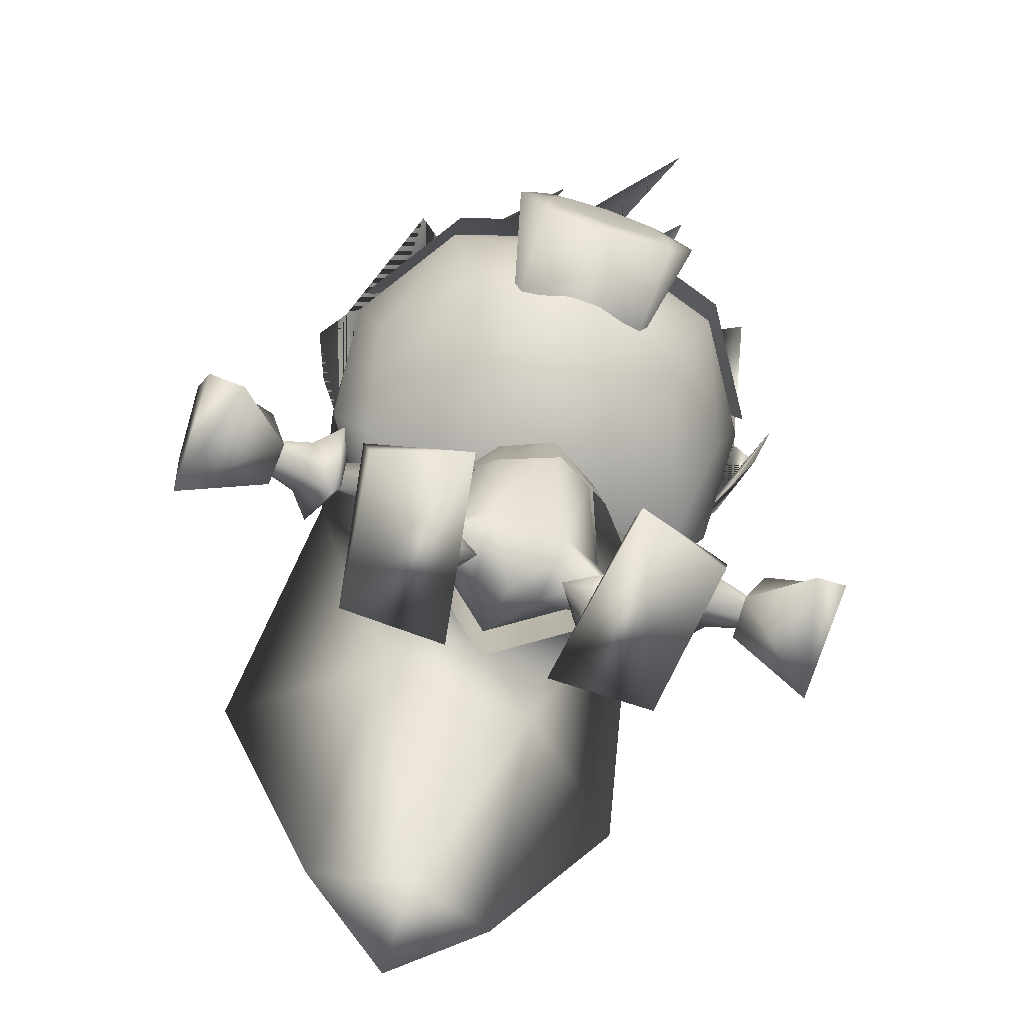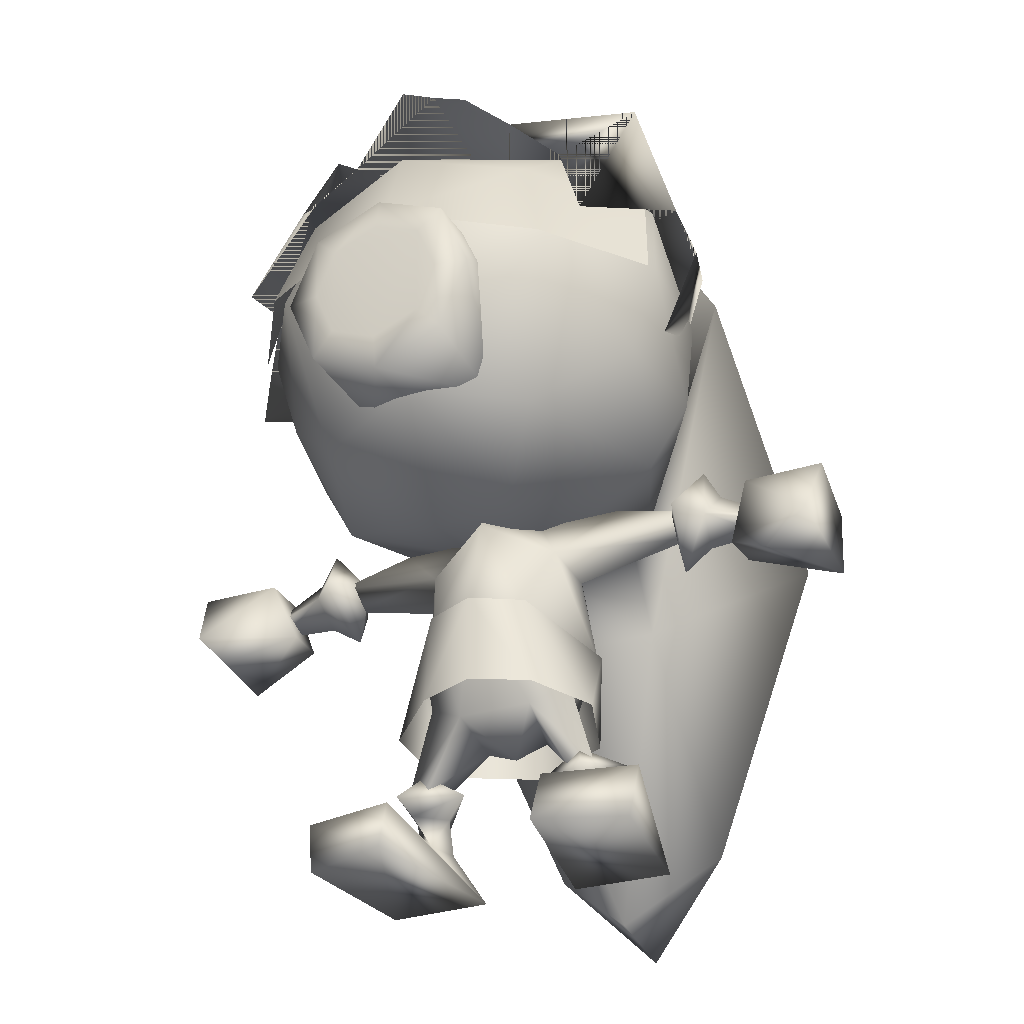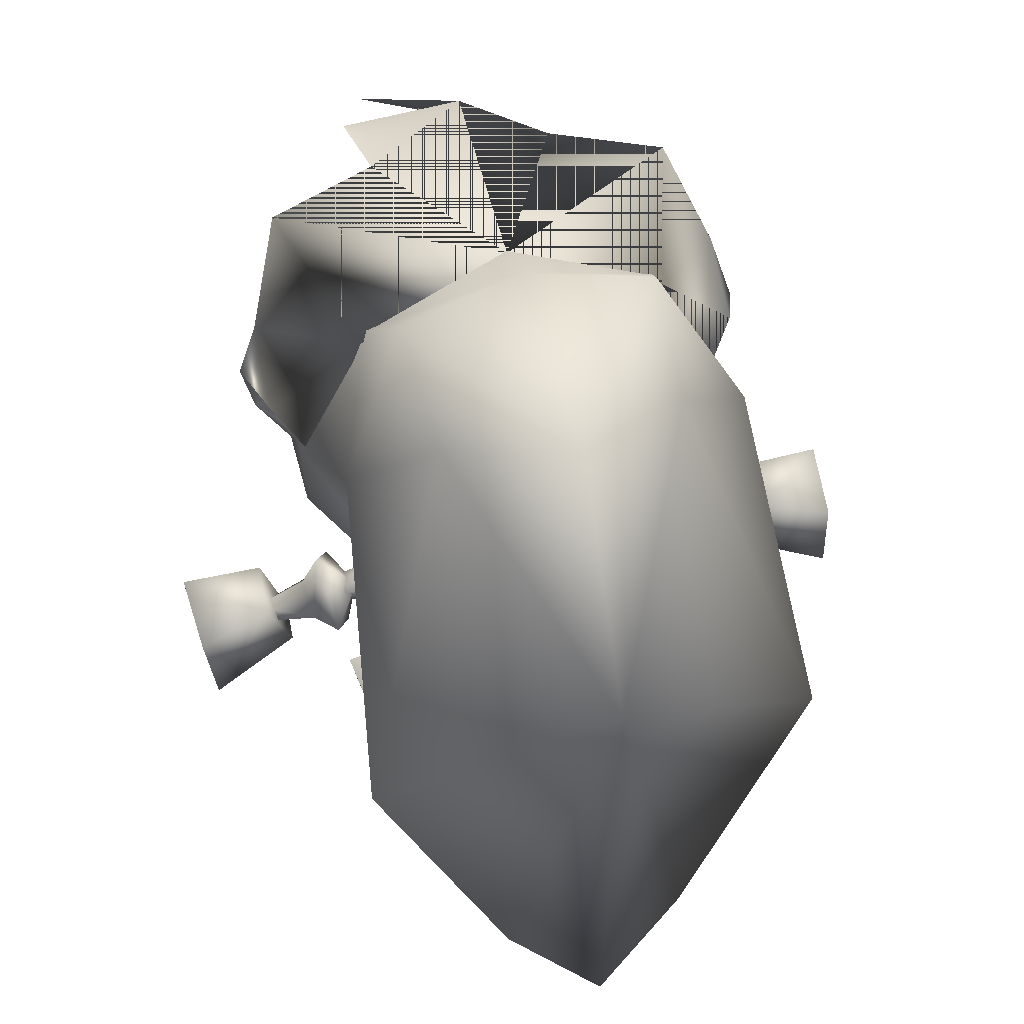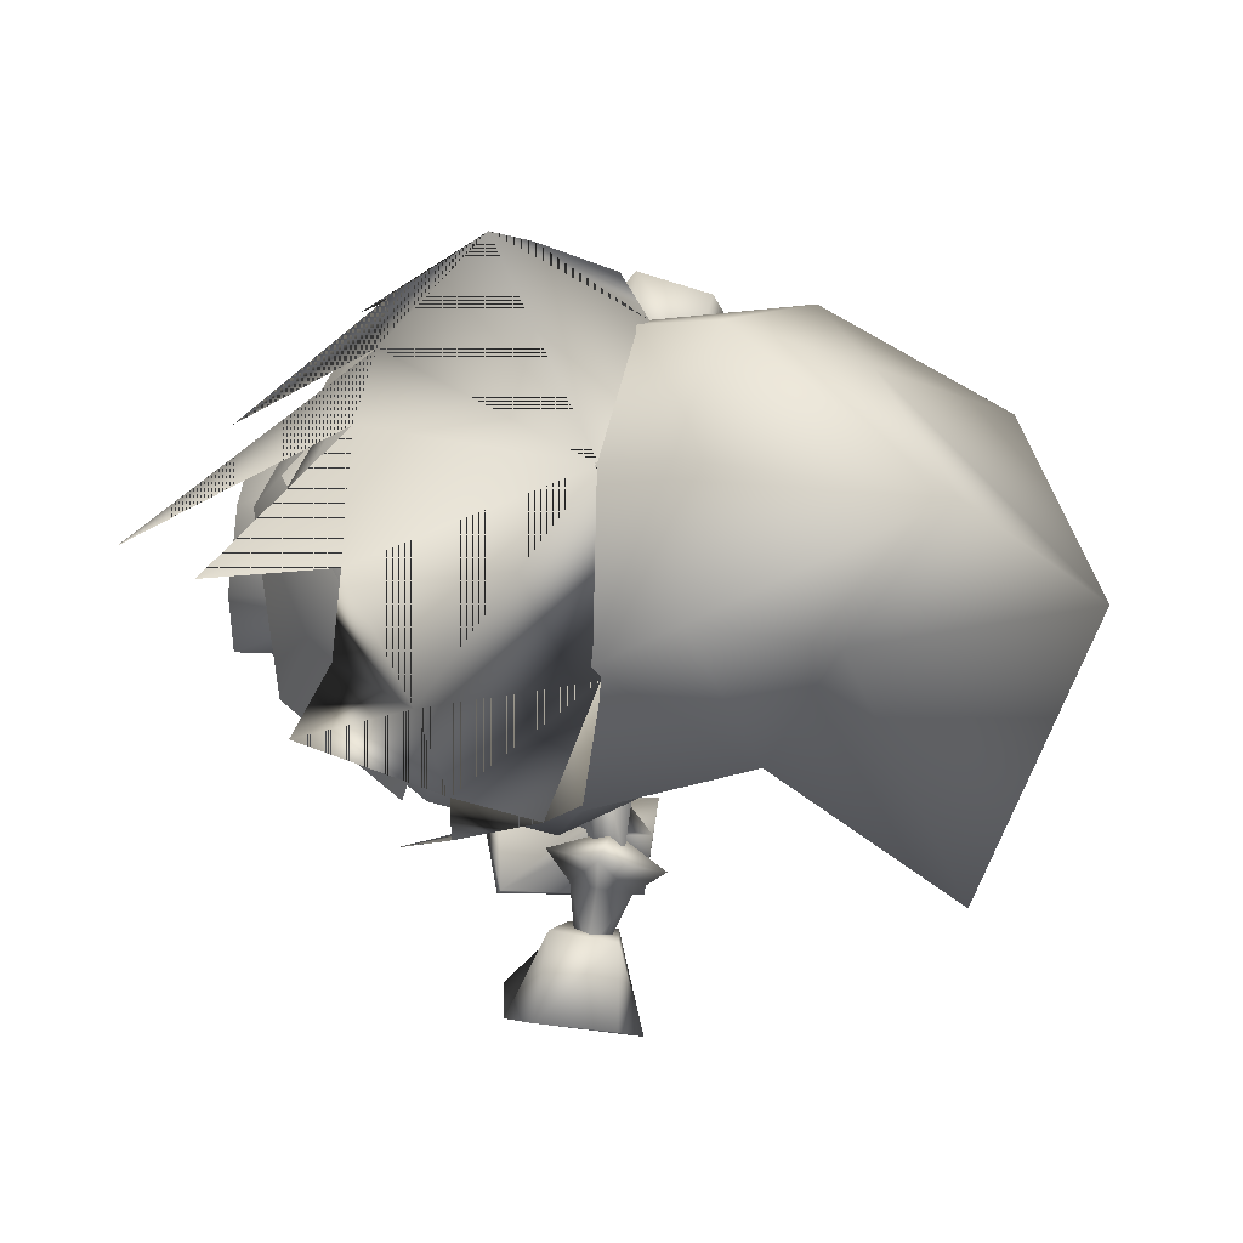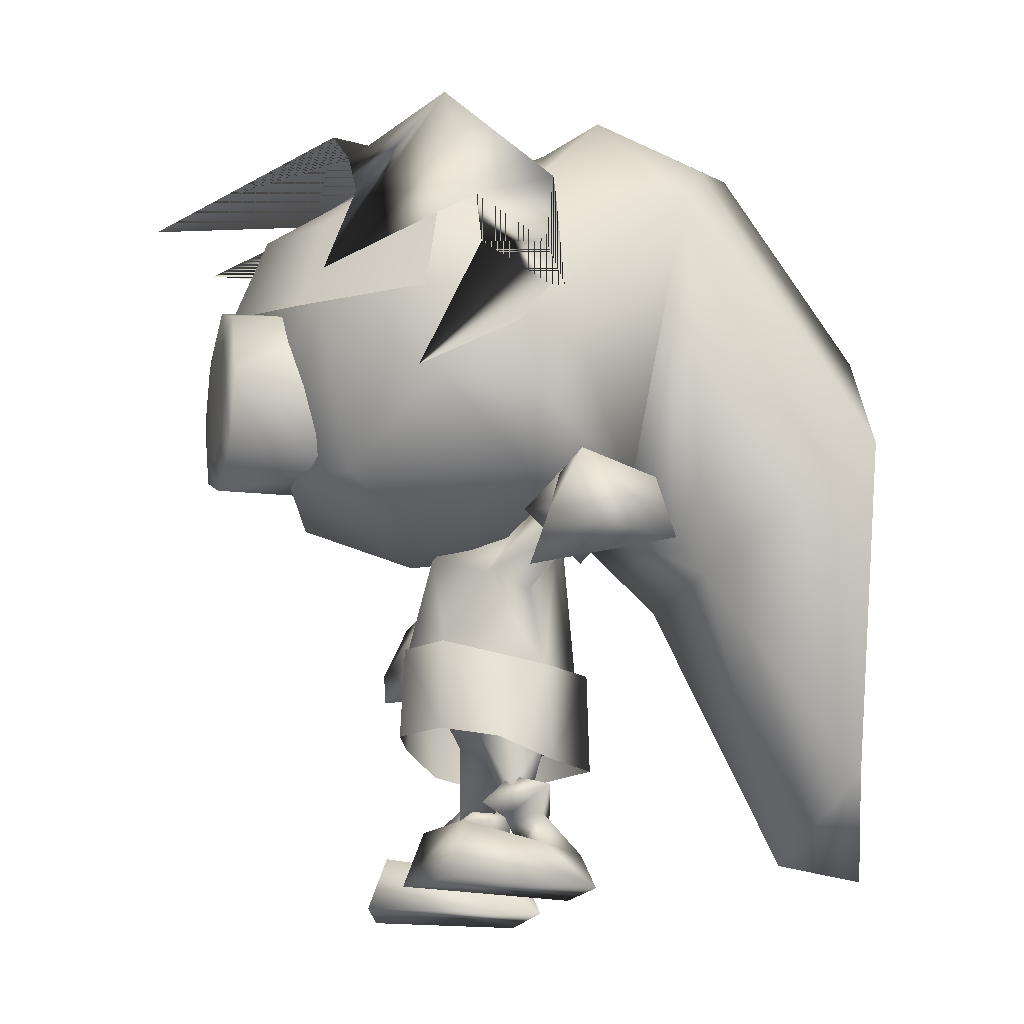
<metadata>
{"format":"obj","ext":"obj","renderer":"f3d","projection":"perspective","resolution":1024,"background":"white","views":[{"elev":-77.0,"azim":-18.8,"up":"+Y"},{"elev":-29.9,"azim":24.8,"up":"+Y"},{"elev":53.6,"azim":165.3,"up":"+Y"},{"elev":72.6,"azim":97.3,"up":"+Y"},{"elev":-17.2,"azim":74.4,"up":"+Y"}]}
</metadata>
<code>
v 6.075 15.29 -0.5696
v -0.3252 13 -4.943
v 4.282 23.22 -1.853
v -6.206 15.02 0.2263
v -4.472 23.22 -1.853
v 0.3188 23.68 5.805
v 0.3795 17.16 7.437
v 3.469 17.16 5.643
v -2.911 17.03 6.056
v 5.367 20.72 0.266
v 4.604 21.99 2.953
v -0.3234 26.13 -3.794
v -4.473 21.99 2.953
v -5.413 20.72 0.2661
v -2.632 25.43 0.8416
v 2.623 25.43 0.8416
v 0.01872 28.52 1.295
v 3.061 37.11 21.33
v -3.042 37.11 21.33
v -0.001999 29.74 21.22
v 0.01181 38.38 21.35
v 3.053 31.02 21.24
v -3.051 31.02 21.24
v -4.308 34.06 21.28
v 4.319 34.06 21.28
v 0.01492 40.54 21.06
v -4.557 38.65 21.03
v -6.465 34.07 20.96
v 4.581 38.65 21.03
v 6.476 34.07 20.96
v 4.567 29.49 20.89
v -0.004719 27.59 20.86
v -4.57 29.49 20.9
v -2.749 23.91 6.588
v -11.55 27.42 2.266
v -0.01864 24.8 -2.27
v -0.005367 28.77 16.07
v 2.715 23.91 6.586
v 7.421 27.41 13.32
v -9.863 38.4 16.04
v 0.004691 34.57 18.68
v 11.51 27.42 2.257
v 9.866 38.4 16.04
v 12.88 32.88 8.474
v 14.72 38.86 8.563
v -14.71 38.86 8.575
v -8.033 45.22 14.16
v -14.3 44.19 7.775
v -12.88 32.88 8.484
v -7.453 27.41 13.32
v 8.054 45.22 14.16
v 14.31 44.19 7.764
v -9.323 48.53 9.979
v 0.01401 40.92 18.87
v 9.352 48.53 9.972
v 0.02336 46.85 16.63
v -4.288 39.43 13.12
v 4.307 39.44 13.11
v 4.292 29.12 12.75
v -4.304 29.1 12.76
v -14.28 38.84 0.5041
v -7.877 27.77 -6.233
v -14.11 31.91 1.743
v 9.447 49.57 0.575
v -9.406 49.57 0.582
v 0.02755 51.3 11.09
v 7.844 27.77 -6.238
v 14.29 38.84 0.4927
v 14.09 31.91 1.731
v 2.657 11.08 3.031
v -2.424 11.08 3.031
v 0.0361 8.909 -0.6547
v 5.063 12.49 1.859
v 4.069 11.11 -1.338
v 2.149 9.836 -1.045
v -5.063 12.49 1.859
v -4.14 11.11 -1.338
v -2.153 9.836 -1.045
v -18.48 22.7 0.3021
v -18.35 21.99 -0.5655
v -14.78 23.59 1.127
v -14.47 21.92 -0.901
v -15.41 25.53 -0.5588
v -14.29 27.64 -0.5016
v -13.06 23.88 2.77
v -12.45 20.65 -1.165
v -15.1 23.86 -2.589
v -13.68 24.41 -4.438
v -11.67 24.6 -0.946
v -18.62 22.82 -1.286
v -18.75 23.53 -0.4191
v -8.038 25.84 0.1679
v -13.52 24.65 -0.05117
v -13.13 23.31 -1.306
v -13.23 25.11 -1.857
v -16.55 21.03 0.9294
v -18.29 25.07 -2.205
v -18.01 24.88 1.874
v -16.7 21.07 -2.008
v -22.71 20.79 3.979
v -23.45 24.81 2.056
v -20.09 18.1 4.431
v -22.58 19.79 -4.22
v -23.12 23.39 -2.781
v 14.78 23.59 1.127
v 18.35 21.99 -0.5655
v 18.48 22.7 0.3021
v 14.47 21.92 -0.901
v 14.29 27.64 -0.5016
v 15.41 25.53 -0.5588
v 13.06 23.88 2.77
v 12.45 20.65 -1.165
v 13.68 24.41 -4.438
v 15.1 23.86 -2.589
v 11.67 24.6 -0.946
v 18.62 22.82 -1.286
v 18.75 23.53 -0.4191
v 13.52 24.65 -0.05117
v 8.038 25.84 0.1679
v 13.13 23.31 -1.306
v 13.23 25.11 -1.857
v 18.01 24.88 1.874
v 18.29 25.07 -2.205
v 16.55 21.03 0.9294
v 16.7 21.07 -2.008
v 22.71 20.79 3.979
v 23.45 24.81 2.056
v 22.58 19.79 -4.22
v 20.09 18.1 4.431
v 23.12 23.39 -2.781
v 9.931 -0.0672 -2.805
v 6.462 2.566 -2.903
v 6.959 3.216 -0.2374
v 3.231 0.0544 -2.955
v 5.411 3.09 0.9937
v 4.638 2.88 -0.8102
v 5.414 3.72 7.445
v 11.62 3.603 6.406
v 11.11 0.088 6.849
v 5.234 0.2384 8.735
v 5.112 4.886 -1.15
v 8.145 6.885 -0.2759
v 6.967 5.203 -0.1234
v 6.212 4.888 2.197
v 6.618 5.742 3.816
v 2.774 6.091 1.483
v 5.598 7.811 1.653
v 4.704 7.226 -1.335
v 4.199 4.795 0.7834
v 8.056 44.58 15.54
v 14.31 43.53 9.134
v 9.354 47.88 11.36
v 0.02251 46.22 18
v 14.72 38.21 9.933
v 9.868 37.75 17.41
v 0.01535 40.26 20.25
v -8.033 44.58 15.55
v -9.864 37.75 17.41
v -14.71 38.21 9.944
v -14.3 43.53 9.145
v -9.324 47.88 11.37
v 12.84 47.22 -8.858
v 6.454 31.33 -3.717
v 0.02585 55.29 -16.67
v -8.091 54.62 -4.056
v 0.02833 55.67 -2.542
v 5.561 22.66 -12.34
v 14.87 30.05 -21.39
v 8.142 54.62 -4.063
v 7.593 52.17 -12.02
v -12.82 47.22 -8.848
v -5.558 22.66 -12.34
v -6.966 31.33 -3.712
v -14.84 30.05 -21.38
v -7.553 52.17 -12.01
v -6.294 9.088 -23.05
v -0.005681 3.565 -19.32
v 6.296 9.088 -23.05
v -0.001141 2.666 -25.34
v 0.0251 41.52 -26.34
v 0.02662 52.88 2.69
v 0.3962 17.18 7.694
v -3.293 10.91 6.578
v 0.5449 11.07 8.006
v -3.044 17.04 6.243
v -6.543 9.818 3.779
v -6.502 15.01 0.1154
v -5.845 8.701 -0.4707
v -0.4324 16.31 -5.545
v 5.895 8.952 -1.232
v -0.2988 9.56 -5.679
v 6.354 15.29 -0.7166
v 7.08 10.11 2.897
v 3.624 17.19 5.81
v 4.172 11.07 6.094
v 5.023 6.518 2.329
v 5.686 5.56 0.5496
v 6.647 6.758 1.797
v -6.959 3.216 -0.2374
v -6.462 2.566 -2.903
v -9.931 -0.0672 -2.805
v -3.231 0.0544 -2.955
v -4.638 2.88 -0.8102
v -5.411 3.09 0.9937
v -5.414 3.72 7.445
v -11.62 3.603 6.406
v -11.11 0.088 6.849
v -5.234 0.2384 8.735
v -6.967 5.203 -0.1234
v -8.145 6.885 -0.2759
v -5.112 4.886 -1.15
v -6.212 4.888 2.197
v -6.618 5.742 3.816
v -4.704 7.226 -1.335
v -5.598 7.811 1.653
v -2.774 6.091 1.483
v -4.199 4.795 0.7834
v -5.686 5.56 0.5496
v -5.023 6.518 2.329
v -6.647 6.758 1.797
v -5.853 51.34 7.654
v 5.906 51.34 7.65
v 13.53 52.84 8.5
v 9.895 46.52 13.71
v 12.46 39.55 16.29
v 6.067 50.6 13.47
v 15.74 44.59 6.843
v 9.925 49.31 -0.2282
v 0.02647 53.61 1.102
v -6.012 50.6 13.48
v 0.03377 55.1 13.43
v 4.368 44.29 26.31
v 15.76 41.74 2.069
v 13.5 38.85 -0.3065
v 17.07 40.64 6.798
v 15.98 32.1 10.62
v -13.5 38.85 -0.2962
v -17.06 39.87 5.634
v -15.74 41.74 2.082
v -15.98 35.09 7.8
v -15.71 44.59 6.854
v -9.885 49.31 -0.2201
v -12.42 52.48 8.506
v -12.43 39.55 16.3
v -10.11 47.73 13.74
v -3.062 44.58 21.31
v 6.415 46.77 21.42
g Regroup24
f 1 2 3
f 2 4 5
f 6 7 8
f 6 9 7
f 3 10 1
f 11 1 10
f 12 3 2
f 12 2 5
f 6 13 9
f 5 4 14
f 13 14 4
f 9 13 4
f 8 11 6
f 1 11 8
f 6 15 13
f 16 6 11
f 16 3 12
f 5 15 12
f 17 16 12
f 6 16 17
f 17 12 15
f 6 17 15
f 18 19 20
f 21 19 18
f 18 20 22
f 20 19 23
f 23 19 24
f 18 22 25
f 26 19 21
f 26 27 19
f 24 27 28
f 19 27 24
f 18 26 21
f 29 26 18
f 29 25 30
f 29 18 25
f 25 31 30
f 22 31 25
f 32 22 20
f 32 31 22
f 23 32 20
f 33 32 23
f 33 24 28
f 33 23 24
f 34 35 36
f 37 38 39
f 40 37 41
f 38 42 39
f 43 44 45
f 43 37 39
f 46 47 48
f 40 49 50
f 51 45 52
f 45 51 43
f 48 47 53
f 47 46 40
f 40 54 47
f 51 52 55
f 51 56 54
f 51 54 43
f 53 47 56
f 47 54 56
f 57 26 58
f 59 32 60
f 26 57 27
f 28 60 33
f 28 27 57
f 59 30 31
f 58 26 29
f 28 57 60
f 60 32 33
f 32 59 31
f 30 58 29
f 30 59 58
f 40 41 54
f 48 61 46
f 61 62 63
f 64 55 52
f 49 46 63
f 50 49 35
f 63 46 61
f 49 40 46
f 62 35 63
f 34 37 50
f 36 35 62
f 61 48 65
f 49 63 35
f 37 40 50
f 53 56 66
f 36 62 67
f 35 34 50
f 52 68 64
f 56 55 66
f 37 43 41
f 69 44 42
f 42 67 69
f 42 36 67
f 44 43 39
f 45 69 68
f 44 39 42
f 45 44 69
f 67 68 69
f 38 37 34
f 53 65 48
f 42 38 36
f 51 55 56
f 43 54 41
f 36 38 34
f 68 52 45
f 70 8 7
f 70 71 72
f 71 7 9
f 70 7 71
f 70 73 8
f 2 1 74
f 75 70 72
f 73 1 8
f 75 2 74
f 2 75 72
f 4 76 9
f 1 73 74
f 76 71 9
f 4 2 77
f 71 78 72
f 78 2 72
f 76 4 77
f 2 78 77
f 79 80 81
f 81 80 82
f 83 81 84
f 84 81 85
f 85 81 86
f 81 82 86
f 86 87 88
f 88 89 86
f 80 90 87
f 82 87 86
f 85 89 84
f 82 80 87
f 88 84 89
f 85 86 89
f 88 87 84
f 87 83 84
f 90 91 87
f 87 91 83
f 83 91 81
f 91 79 81
f 13 92 93
f 5 14 94
f 94 13 93
f 92 5 95
f 92 15 5
f 95 5 94
f 13 94 14
f 92 13 15
f 95 94 93
f 92 95 93
f 96 97 98
f 99 97 96
f 96 98 100
f 100 98 101
f 96 102 103
f 100 102 96
f 103 99 96
f 103 97 99
f 104 103 101
f 103 100 101
f 103 104 97
f 104 101 97
f 103 102 100
f 97 101 98
f 105 106 107
f 108 106 105
f 109 105 110
f 111 105 109
f 112 105 111
f 112 108 105
f 113 114 112
f 112 115 113
f 114 116 106
f 112 114 108
f 109 115 111
f 114 106 108
f 115 109 113
f 115 112 111
f 109 114 113
f 109 110 114
f 114 117 116
f 110 117 114
f 105 117 110
f 105 107 117
f 118 119 11
f 120 10 3
f 118 11 120
f 121 3 119
f 3 16 119
f 120 3 121
f 10 120 11
f 16 11 119
f 118 120 121
f 118 121 119
f 122 123 124
f 124 123 125
f 126 122 124
f 127 122 126
f 128 129 124
f 124 129 126
f 124 125 128
f 125 123 128
f 127 128 130
f 127 126 128
f 123 130 128
f 123 127 130
f 126 129 128
f 122 127 123
f 131 132 133
f 132 131 134
f 134 135 136
f 134 137 135
f 138 131 133
f 132 134 136
f 138 133 135
f 135 137 138
f 131 138 139
f 140 138 137
f 131 140 134
f 138 140 139
f 137 134 140
f 139 140 131
f 141 142 143
f 132 143 133
f 135 143 144
f 144 142 145
f 146 147 148
f 142 144 143
f 147 146 145
f 142 147 145
f 142 141 148
f 147 142 148
f 143 135 133
f 143 132 141
f 132 149 141
f 149 132 136
f 141 146 148
f 146 141 149
f 144 146 149
f 146 144 145
f 135 149 136
f 149 135 144
f 150 151 152
f 150 152 153
f 154 150 155
f 150 154 151
f 150 153 156
f 150 156 155
f 156 157 158
f 153 157 156
f 159 157 160
f 157 159 158
f 161 157 153
f 160 157 161
f 162 67 163
f 164 165 166
f 167 168 162
f 162 163 167
f 169 164 166
f 162 168 170
f 171 172 173
f 172 171 174
f 170 164 169
f 171 173 62
f 174 171 175
f 170 169 162
f 165 175 171
f 164 175 165
f 163 67 173
f 173 67 62
f 176 177 172
f 177 178 167
f 178 177 179
f 177 176 179
f 180 178 179
f 180 176 174
f 172 177 167
f 176 172 174
f 176 180 179
f 164 170 180
f 178 180 168
f 180 170 168
f 175 180 174
f 167 178 168
f 167 173 172
f 175 164 180
f 163 173 167
f 165 171 65
f 68 67 162
f 169 166 64
f 165 65 166
f 61 171 62
f 169 64 162
f 64 166 181
f 162 64 68
f 171 61 65
f 166 65 181
f 182 183 184
f 182 185 183
f 185 186 183
f 185 187 186
f 187 188 186
f 187 189 188
f 189 190 191
f 188 189 191
f 189 192 190
f 190 192 193
f 193 194 195
f 192 194 193
f 195 182 184
f 194 182 195
f 196 75 197
f 73 198 74
f 196 198 70
f 197 74 198
f 196 70 75
f 198 73 70
f 75 74 197
f 196 197 198
f 199 200 201
f 202 201 200
f 203 204 202
f 204 205 202
f 199 201 206
f 203 202 200
f 204 199 206
f 206 205 204
f 207 206 201
f 205 206 208
f 202 208 201
f 207 208 206
f 208 202 205
f 201 208 207
f 209 210 211
f 199 209 200
f 212 209 204
f 213 210 212
f 214 215 216
f 209 212 210
f 213 216 215
f 213 215 210
f 214 211 210
f 214 210 215
f 199 204 209
f 211 200 209
f 211 217 200
f 203 200 217
f 214 216 211
f 217 211 216
f 217 216 212
f 213 212 216
f 203 217 204
f 212 204 217
f 218 78 219
f 77 220 76
f 71 220 219
f 220 77 218
f 78 71 219
f 71 76 220
f 218 77 78
f 220 218 219
f 66 221 53
f 65 221 181
f 66 222 181
f 64 222 55
f 222 66 55
f 221 65 53
f 221 66 181
f 222 64 181
f 223 224 225
f 223 226 224
f 223 227 228
f 223 225 227
f 229 230 231
f 230 232 231
f 228 229 223
f 223 229 226
f 228 233 234
f 228 227 233
f 235 234 233
f 235 236 234
f 237 238 239
f 235 233 227
f 240 238 237
f 239 238 241
f 239 242 237
f 241 242 239
f 229 243 230
f 229 242 243
f 244 243 241
f 241 243 242
f 230 243 245
f 245 243 244
f 226 229 231
f 245 246 230
f 247 226 231
f 53 221 66
f 181 221 65
f 181 222 66
f 55 222 64
f 55 66 222
f 53 65 221
f 181 66 221
f 181 64 222
f 225 224 223
f 224 226 223
f 228 227 223
f 227 225 223
f 231 230 229
f 231 232 230
f 223 229 228
f 226 229 223
f 234 233 228
f 233 227 228
f 233 234 235
f 234 236 235
f 239 238 237
f 227 233 235
f 237 238 240
f 241 238 239
f 237 242 239
f 239 242 241
f 230 243 229
f 243 242 229
f 241 243 244
f 242 243 241
f 245 243 230
f 244 243 245
f 231 229 226
f 230 246 245
f 231 226 247

</code>
